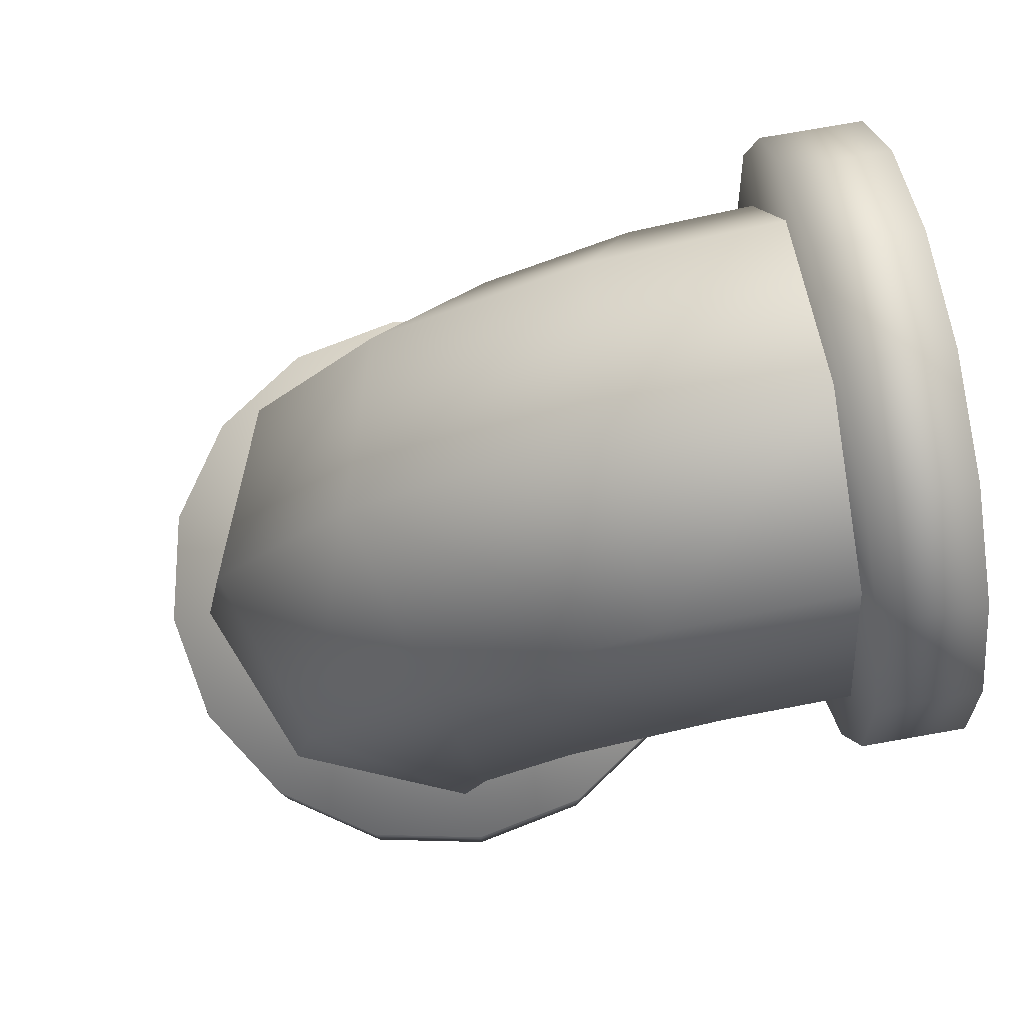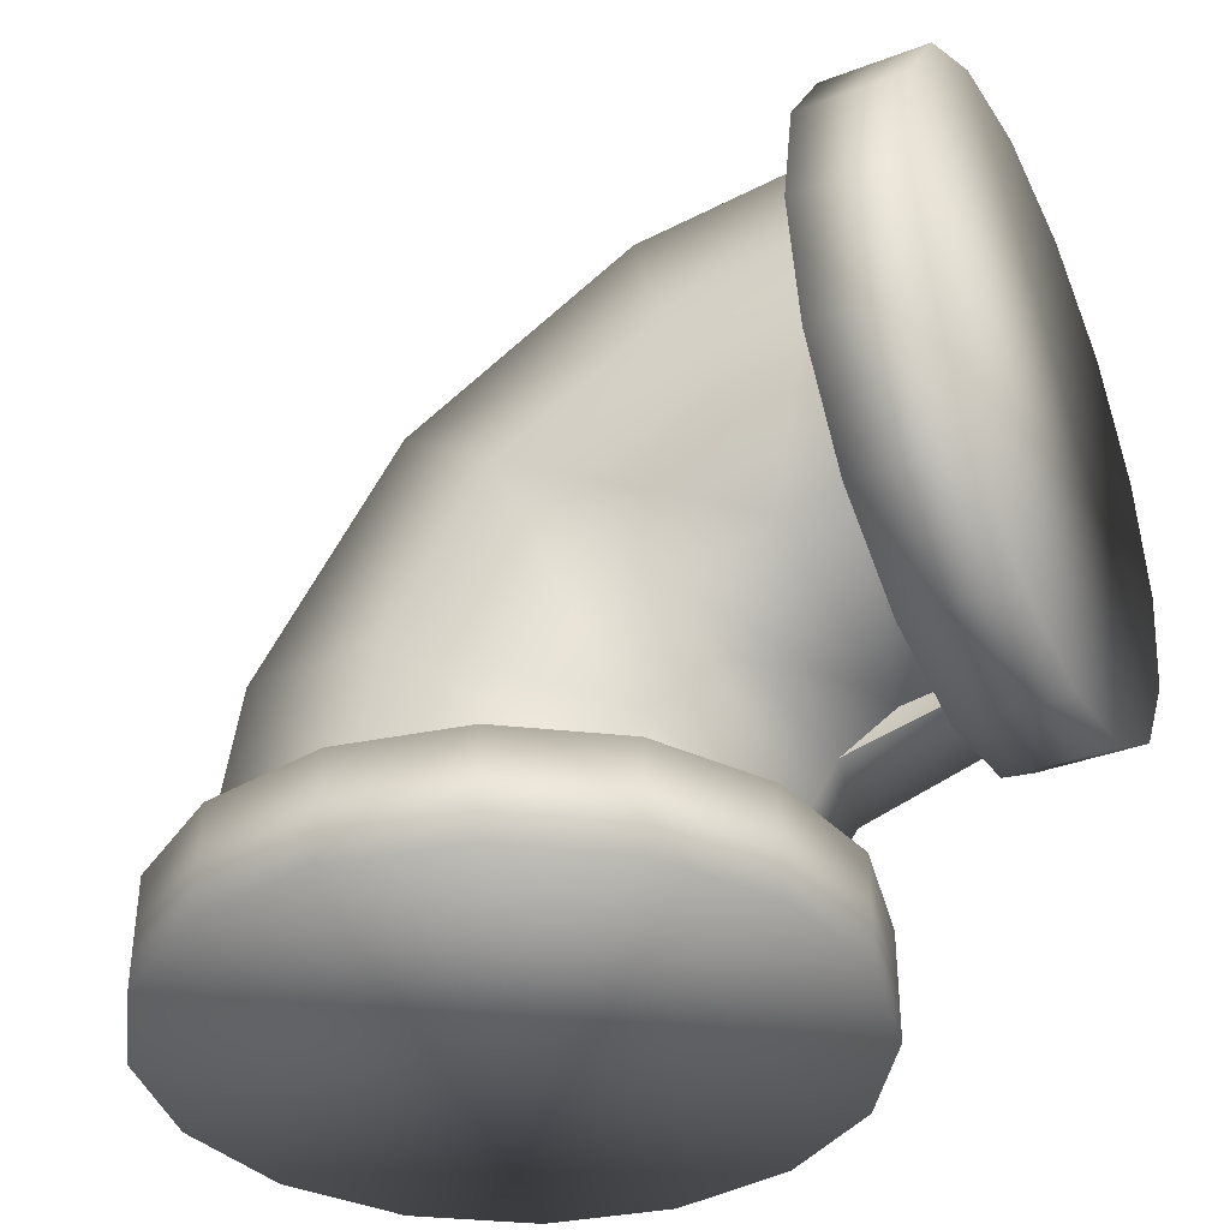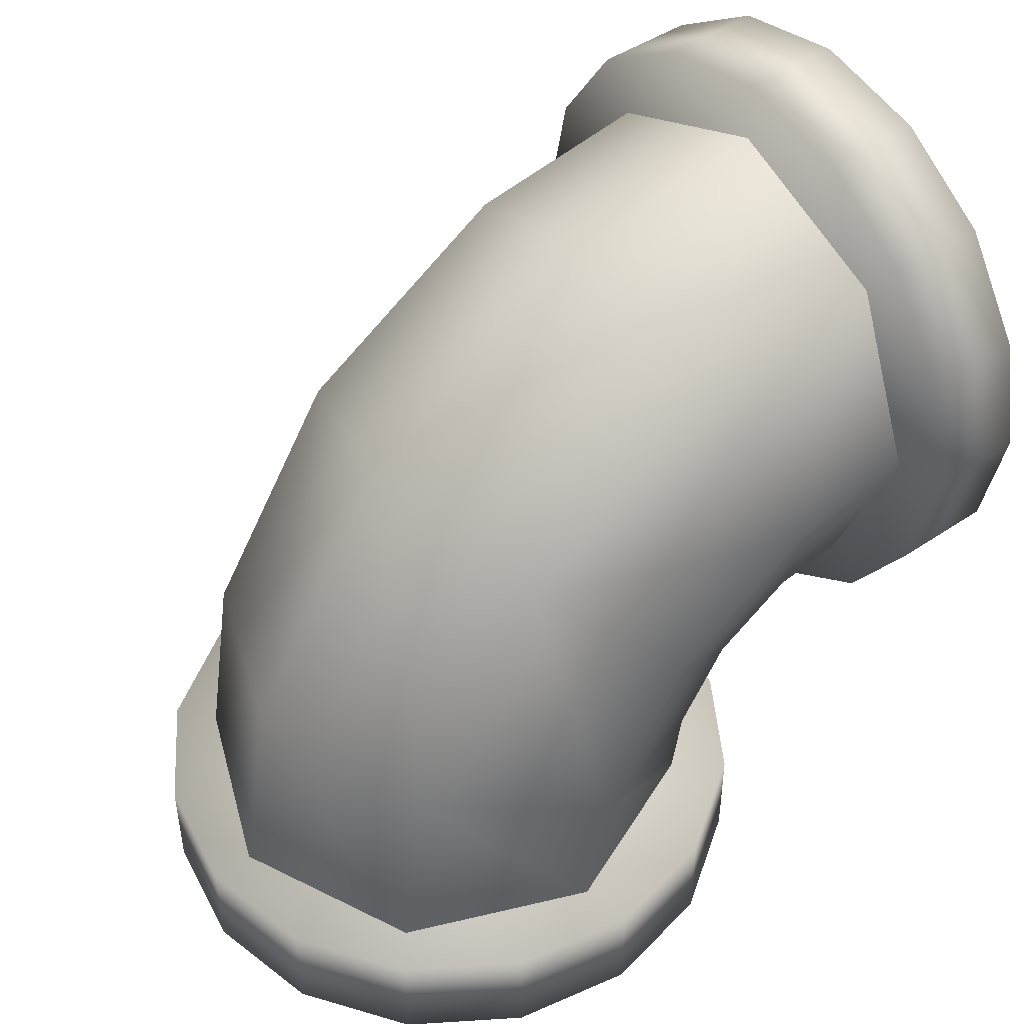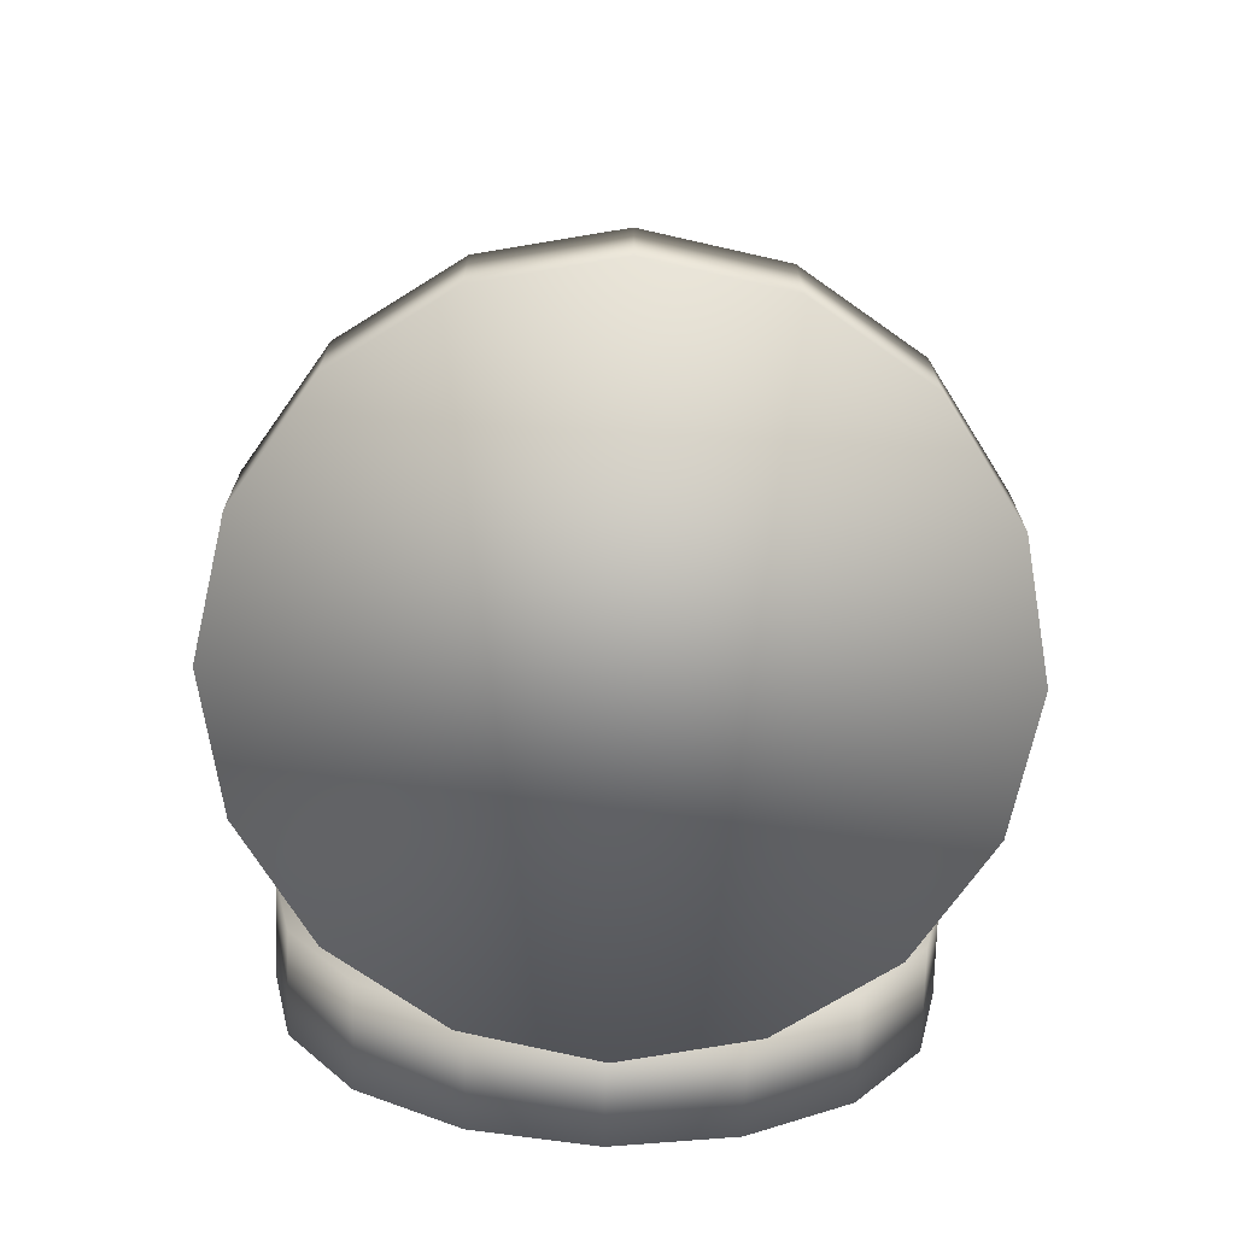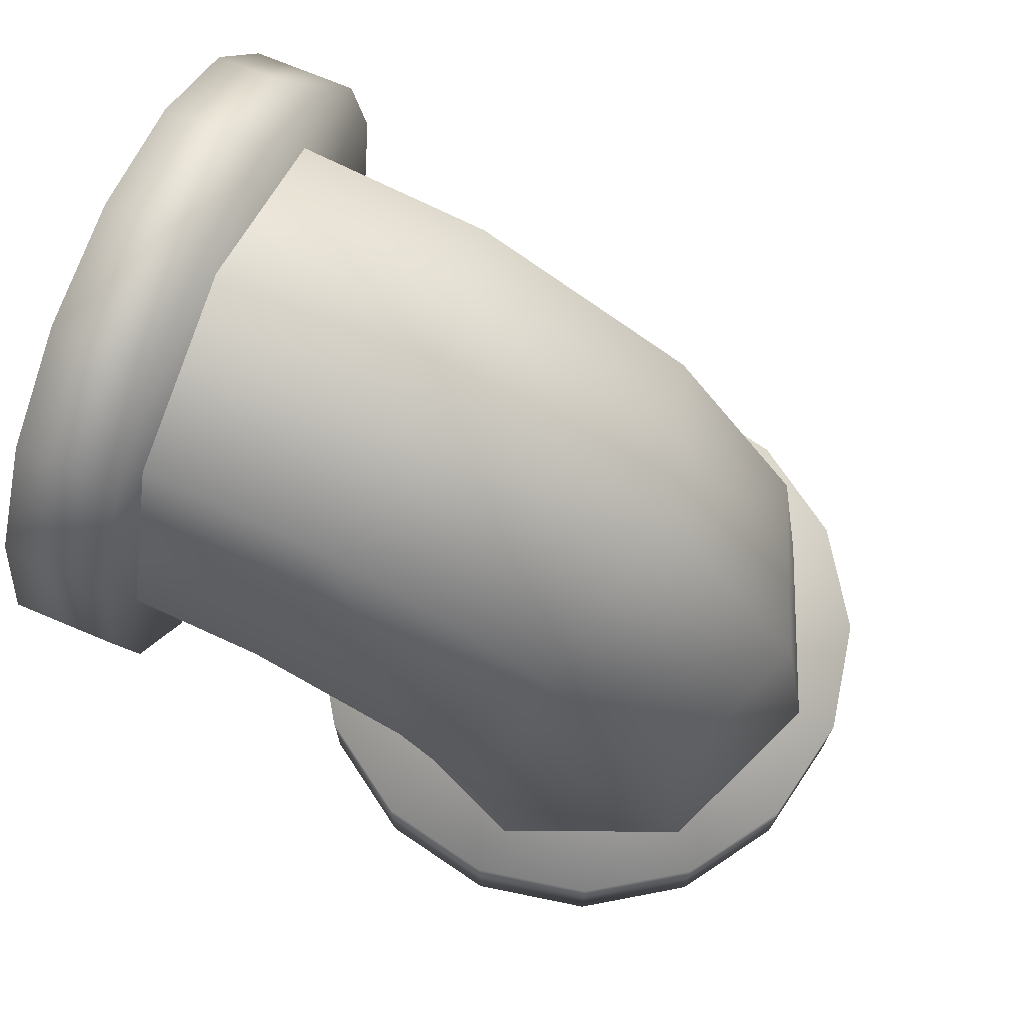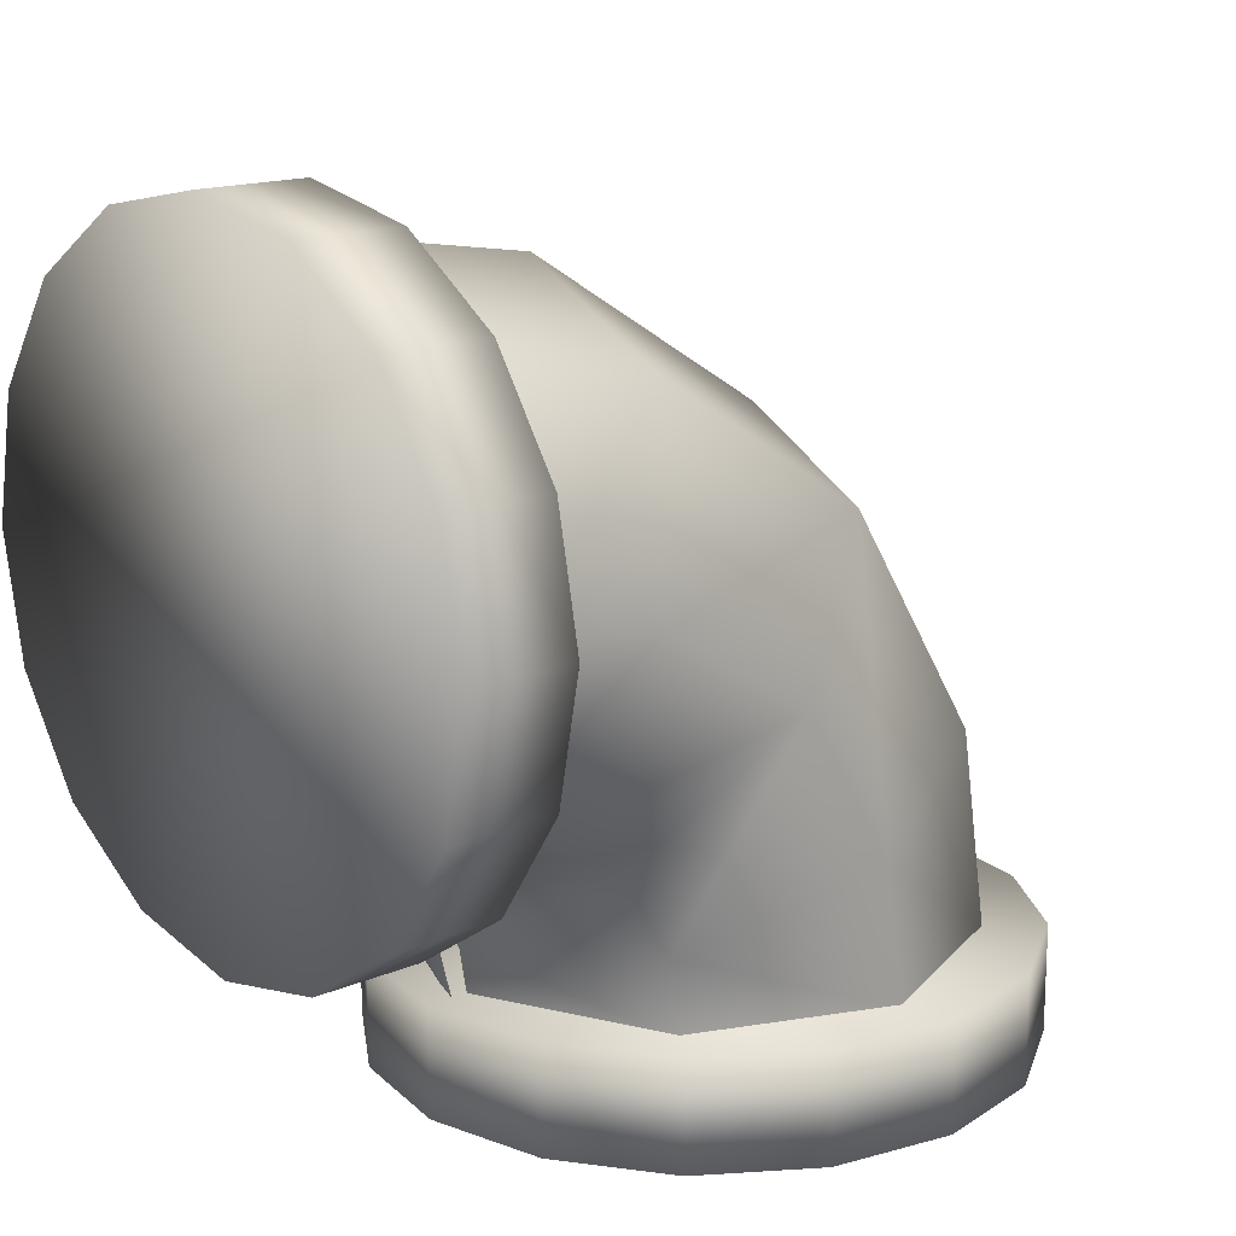
<metadata>
{"format":"obj","ext":"obj","renderer":"f3d","projection":"perspective","resolution":1024,"background":"white","views":[{"elev":79.1,"azim":80.1,"up":"+Y"},{"elev":-37.3,"azim":115.8,"up":"+Y"},{"elev":45.9,"azim":52.2,"up":"+Y"},{"elev":-71.5,"azim":-1.7,"up":"+Y"},{"elev":71.2,"azim":-67.2,"up":"+Y"},{"elev":15.9,"azim":48.9,"up":"+Z"}]}
</metadata>
<code>
g default
v -0.9861 0.7953 -0.4188
v -0.697 1.03 0.245
v -0.6967 1.87 -0.2859
v -0.9859 1.376 -0.78
v 0.001343 1.122 0.5171
v 0.001632 2.073 -0.07867
v 0.6999 1.03 0.2457
v 0.7002 1.87 -0.2852
v 0.9896 0.7953 -0.4179
v 0.9898 1.376 -0.779
v 0.7006 0.5669 -1.076
v 0.7006 0.8818 -1.273
v 0.002247 0.4681 -1.354
v 0.002307 0.6719 -1.483
v -0.6963 0.5669 -1.076
v -0.6962 0.8818 -1.274
v 0.002307 0.6719 -1.483
v 0.002247 0.4681 -1.354
v -0.6963 2.401 -1.125
v -0.9856 1.74 -1.36
v 0.00209 2.672 -1.033
v 0.7006 2.401 -1.125
v 0.9901 1.74 -1.359
v 0.7008 1.079 -1.588
v 0.002404 0.8016 -1.687
v -0.6961 1.079 -1.882
v 0.002404 0.8016 -1.98
v -0.696 2.518 -1.866
v -0.9854 1.82 -1.867
v -0.9861 0.289 -0.3355
v -0.697 0.289 0.3623
v 0.002488 2.808 -1.866
v 0.001282 0.2889 0.6528
v 0.7009 2.518 -1.866
v 0.6999 0.289 0.363
v 0.9903 1.82 -1.866
v 0.9896 0.289 -0.3346
v 0.7009 1.123 -1.866
v 0.7005 0.2891 -1.032
v 0.002488 0.8325 -1.866
v 0.002223 0.2891 -1.323
v -0.696 1.123 -1.866
v 0.002223 0.2891 -1.323
v -0.6964 0.2891 -1.033
v -1.183 1.857 -2.249
v -1.092 1.407 -2.249
v -1.093 1.407 -1.854
v -1.183 1.857 -1.854
v -0.8355 1.018 -2.249
v -0.8356 1.018 -1.854
v -0.4511 0.7646 -2.249
v -0.4513 0.7645 -1.854
v 0.002669 0.672 -2.249
v 0.002488 0.6719 -1.854
v 0.002669 0.672 -2.249
v 0.4565 0.7646 -2.249
v 0.4563 0.7645 -1.854
v 0.002488 0.6719 -1.854
v 0.8408 1.018 -2.249
v 0.8406 1.018 -1.853
v 1.098 1.407 -2.248
v 1.098 1.407 -1.853
v 1.188 1.857 -2.248
v 1.188 1.857 -1.853
v 1.098 2.308 -2.248
v 1.098 2.308 -1.853
v 0.8408 2.697 -2.248
v 0.8406 2.697 -1.853
v 0.4565 2.95 -2.249
v 0.4563 2.95 -1.853
v 0.002669 3.043 -2.249
v 0.002488 3.043 -1.854
v -0.4511 2.95 -2.249
v -0.4513 2.95 -1.854
v -0.8355 2.697 -2.249
v -0.8356 2.697 -1.854
v -1.092 2.308 -2.249
v -1.093 2.308 -1.854
v -1.093 -0.08757 -0.8264
v -0.836 -0.08753 -1.212
v -0.4515 -0.08751 -1.465
v 0.002344 -0.08751 -1.558
v 0.4561 -0.08751 -1.465
v 0.8403 -0.08753 -1.211
v 1.097 -0.08757 -0.8254
v 1.187 -0.0876 -0.3715
v 1.097 -0.08764 0.08221
v 0.8395 -0.08767 0.468
v 0.455 -0.08769 0.724
v 0.001198 -0.0877 0.8133
v -0.4526 -0.08769 0.7236
v -0.8368 -0.08767 0.4672
v -1.094 -0.08764 0.08116
v -1.184 -0.0876 -0.3727
v -1.093 1.407 -1.854
v -0.8356 1.018 -1.854
v -0.4513 0.7645 -1.854
v 0.002488 0.6719 -1.854
v 0.4563 0.7645 -1.854
v 0.8406 1.018 -1.853
v 1.098 1.407 -1.853
v 1.188 1.857 -1.853
v 1.098 2.308 -1.853
v 0.8406 2.697 -1.853
v 0.4563 2.95 -1.853
v 0.002488 3.043 -1.854
v -0.4513 2.95 -1.854
v -0.8356 2.697 -1.854
v -1.093 2.308 -1.854
v -1.183 1.857 -1.854
v -0.8355 2.697 -2.249
v -0.4511 2.95 -2.249
v 0.002669 3.043 -2.249
v 0.4565 2.95 -2.249
v 0.8408 2.697 -2.248
v 1.098 2.308 -2.248
v 1.188 1.857 -2.248
v 1.098 1.407 -2.248
v 0.8408 1.018 -2.249
v 0.4565 0.7646 -2.249
v 0.002669 0.672 -2.249
v -0.4511 0.7646 -2.249
v -0.8355 1.018 -2.249
v -1.092 1.407 -2.249
v -1.183 1.857 -2.249
v -1.092 2.308 -2.249
v -1.184 0.3075 -0.3727
v -1.184 -0.0876 -0.3727
v -1.094 -0.08764 0.08116
v -1.094 0.3075 0.08118
v -0.8368 -0.08767 0.4672
v -0.8368 0.3075 0.4672
v -0.4526 -0.08769 0.7236
v -0.4526 0.3075 0.7236
v 0.001198 -0.0877 0.8133
v 0.001198 0.3074 0.8133
v 0.001198 0.3074 0.8133
v 0.001198 -0.0877 0.8133
v 0.455 -0.08769 0.724
v 0.455 0.3075 0.724
v 0.8395 -0.08767 0.468
v 0.8395 0.3075 0.468
v 1.097 -0.08764 0.08221
v 1.097 0.3075 0.08224
v 1.187 -0.0876 -0.3715
v 1.187 0.3075 -0.3715
v 1.097 -0.08757 -0.8254
v 1.097 0.3076 -0.8254
v 0.8403 -0.08753 -1.211
v 0.8403 0.3076 -1.211
v 0.4561 -0.08751 -1.465
v 0.4561 0.3076 -1.465
v 0.002344 -0.08751 -1.558
v 0.002344 0.3076 -1.558
v -0.4515 -0.08751 -1.465
v -0.4515 0.3076 -1.465
v -0.836 -0.08753 -1.212
v -0.836 0.3076 -1.212
v -1.093 -0.08757 -0.8264
v -1.093 0.3076 -0.8264
v -1.184 0.3075 -0.3727
v -1.094 0.3075 0.08118
v -0.8368 0.3075 0.4672
v -0.4526 0.3075 0.7236
v 0.001198 0.3074 0.8133
v 0.455 0.3075 0.724
v 0.8395 0.3075 0.468
v 1.097 0.3075 0.08224
v 1.187 0.3075 -0.3715
v 1.097 0.3076 -0.8254
v 0.8403 0.3076 -1.211
v 0.4561 0.3076 -1.465
v 0.002344 0.3076 -1.558
v -0.4515 0.3076 -1.465
v -0.836 0.3076 -1.212
v -1.093 0.3076 -0.8264
g curve_normalpipe1 pipe_group group
f 1 2 3 4
f 5 6 3 2
f 7 8 6 5
f 9 10 8 7
f 11 12 10 9
f 13 14 12 11
f 15 16 17 18
f 15 1 4 16
f 19 20 4 3
f 6 21 19 3
f 22 21 6 8
f 23 22 8 10
f 24 23 10 12
f 25 24 12 14
f 16 26 27 17
f 4 20 26 16
f 19 28 29 20
f 1 30 31 2
f 21 32 28 19
f 2 31 33 5
f 22 34 32 21
f 5 33 35 7
f 23 36 34 22
f 7 35 37 9
f 24 38 36 23
f 9 37 39 11
f 25 40 38 24
f 11 39 41 13
f 18 43 44 15
f 20 29 42 26
f 44 30 1 15
f 45 46 47 48
f 46 49 50 47
f 49 51 52 50
f 51 53 54 52
f 55 56 57 58
f 56 59 60 57
f 59 61 62 60
f 61 63 64 62
f 63 65 66 64
f 65 67 68 66
f 67 69 70 68
f 69 71 72 70
f 71 73 74
f 74 72 71
f 73 75 76 74
f 75 77 78 76
f 77 45 48 78
f 79 80 81
f 81 82 83
f 79 81 83
f 83 84 85
f 85 86 87
f 83 85 87
f 79 83 87 91
f 87 88 89
f 89 90 91
f 87 89 91
f 91 92 93
f 79 91 93
f 94 79 93
f 95 96 97
f 97 98 99
f 99 100 101
f 97 99 101
f 101 102 103
f 103 104 105
f 101 103 105
f 105 106 107
f 107 108 109
f 105 107 109
f 101 105 109
f 97 101 109
f 95 97 109
f 110 95 109
f 111 112 113
f 113 114 115
f 115 116 117
f 113 115 117
f 117 118 119
f 119 120 121
f 117 119 121
f 121 122 123
f 123 124 125
f 121 123 125
f 117 121 125 113
f 111 113 125
f 126 111 125
f 127 128 129 130
f 130 129 131 132
f 132 131 133 134
f 134 133 135 136
f 137 138 139 140
f 140 139 141 142
f 142 141 143 144
f 144 143 145 146
f 146 145 147 148
f 148 147 149 150
f 150 149 151 152
f 152 151 153 154
f 154 153 155 156
f 156 155 157 158
f 158 157 159 160
f 160 159 128 127
f 161 162 163
f 163 164 165
f 161 163 165
f 165 166 167
f 167 168 169
f 165 167 169
f 161 165 169 173
f 169 170 171
f 171 172 173
f 169 171 173
f 173 174 175
f 161 173 175
f 176 161 175

</code>
